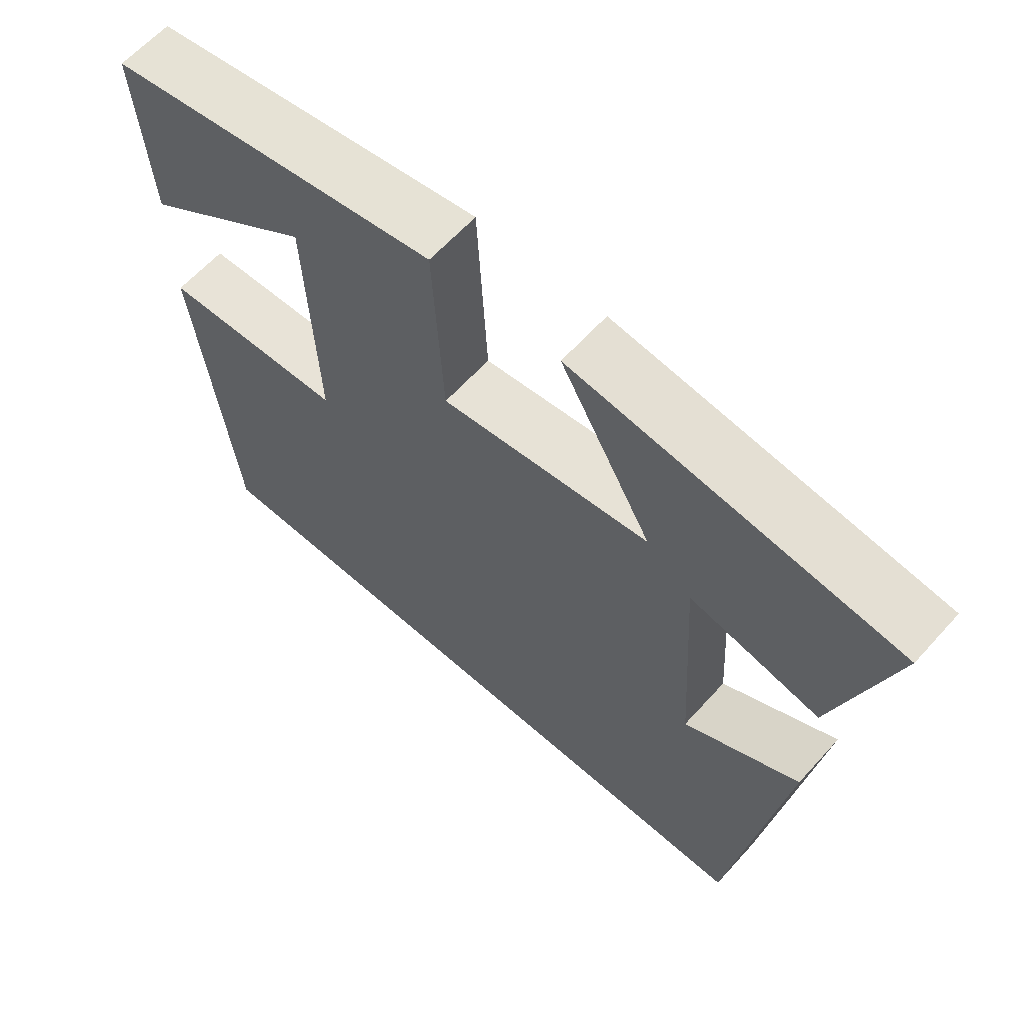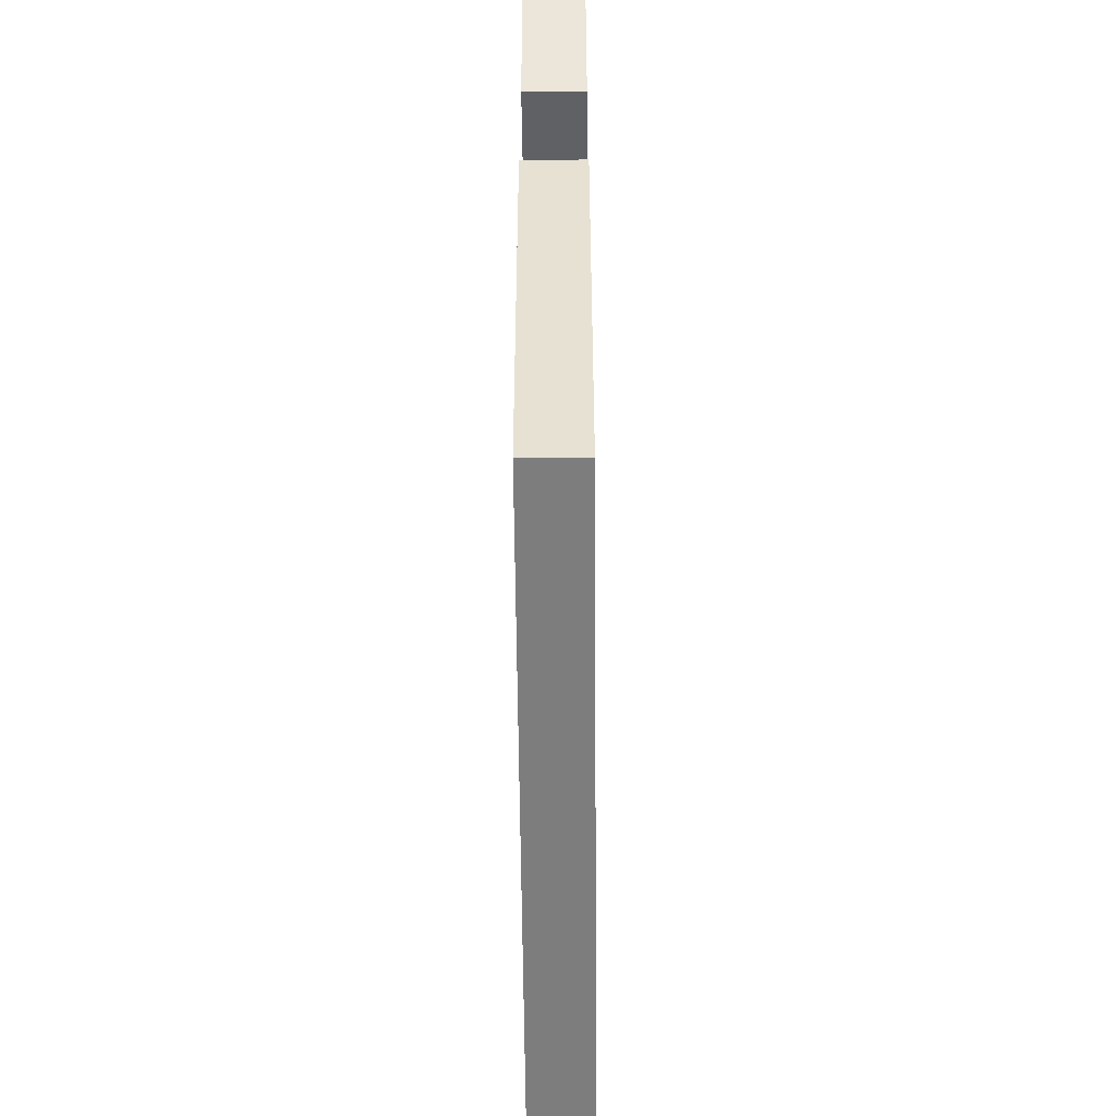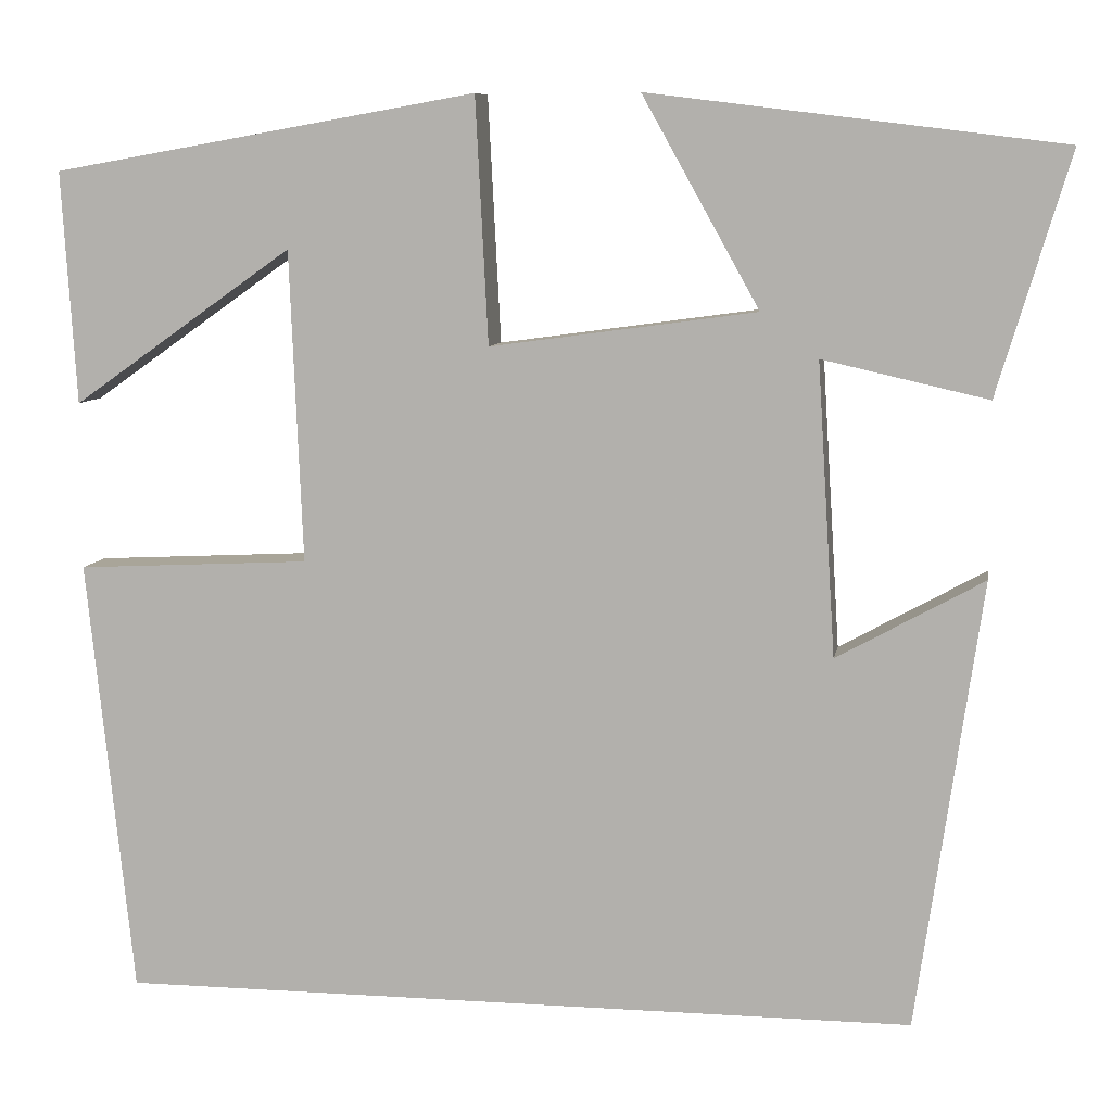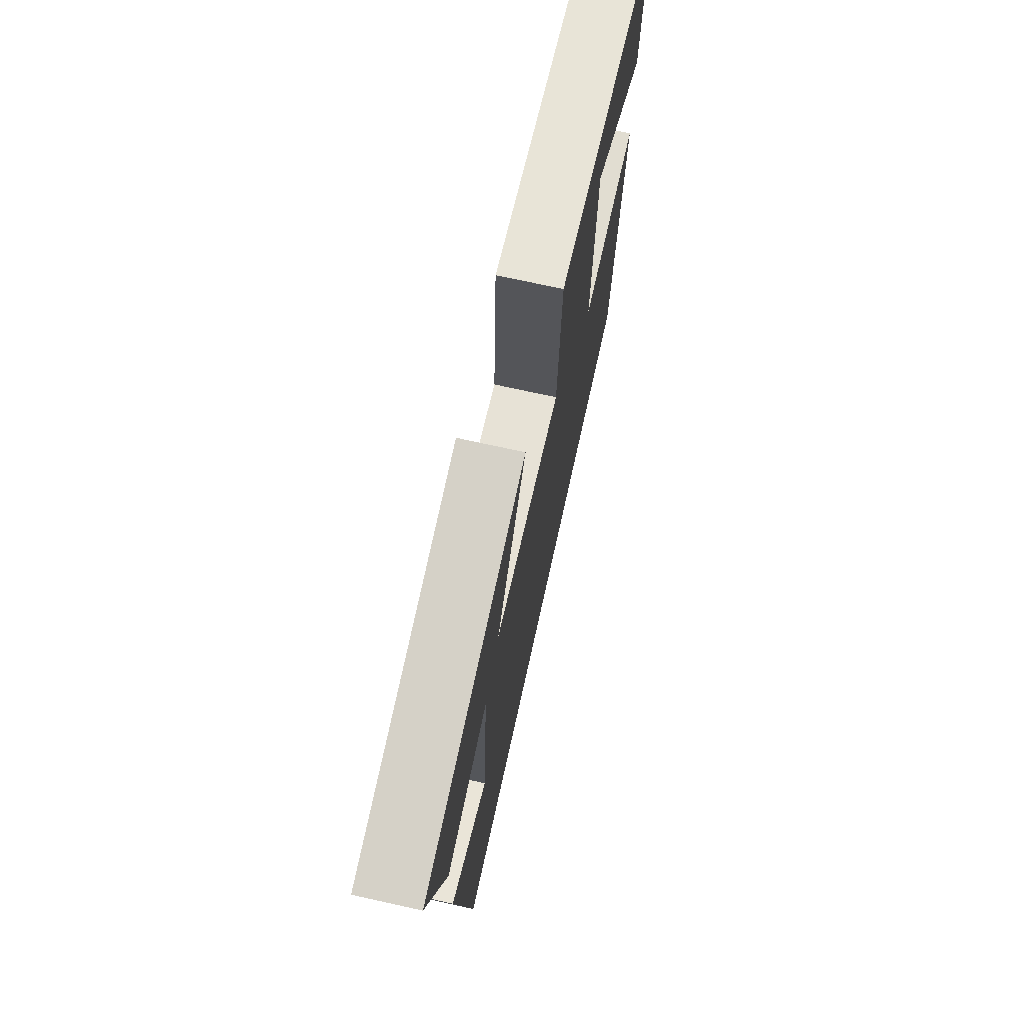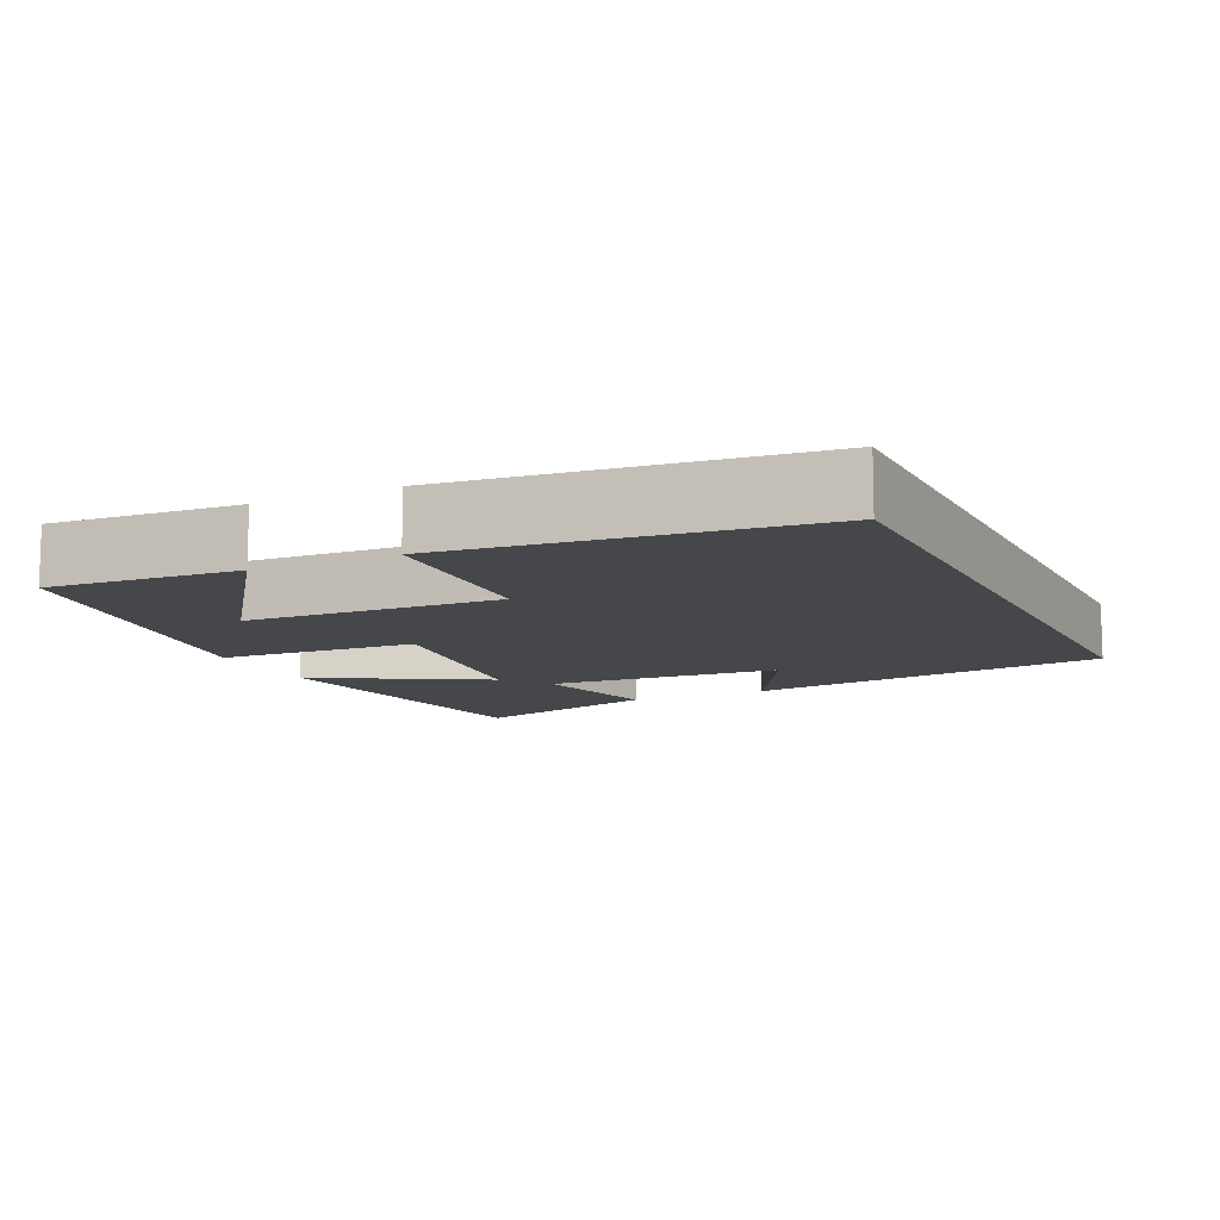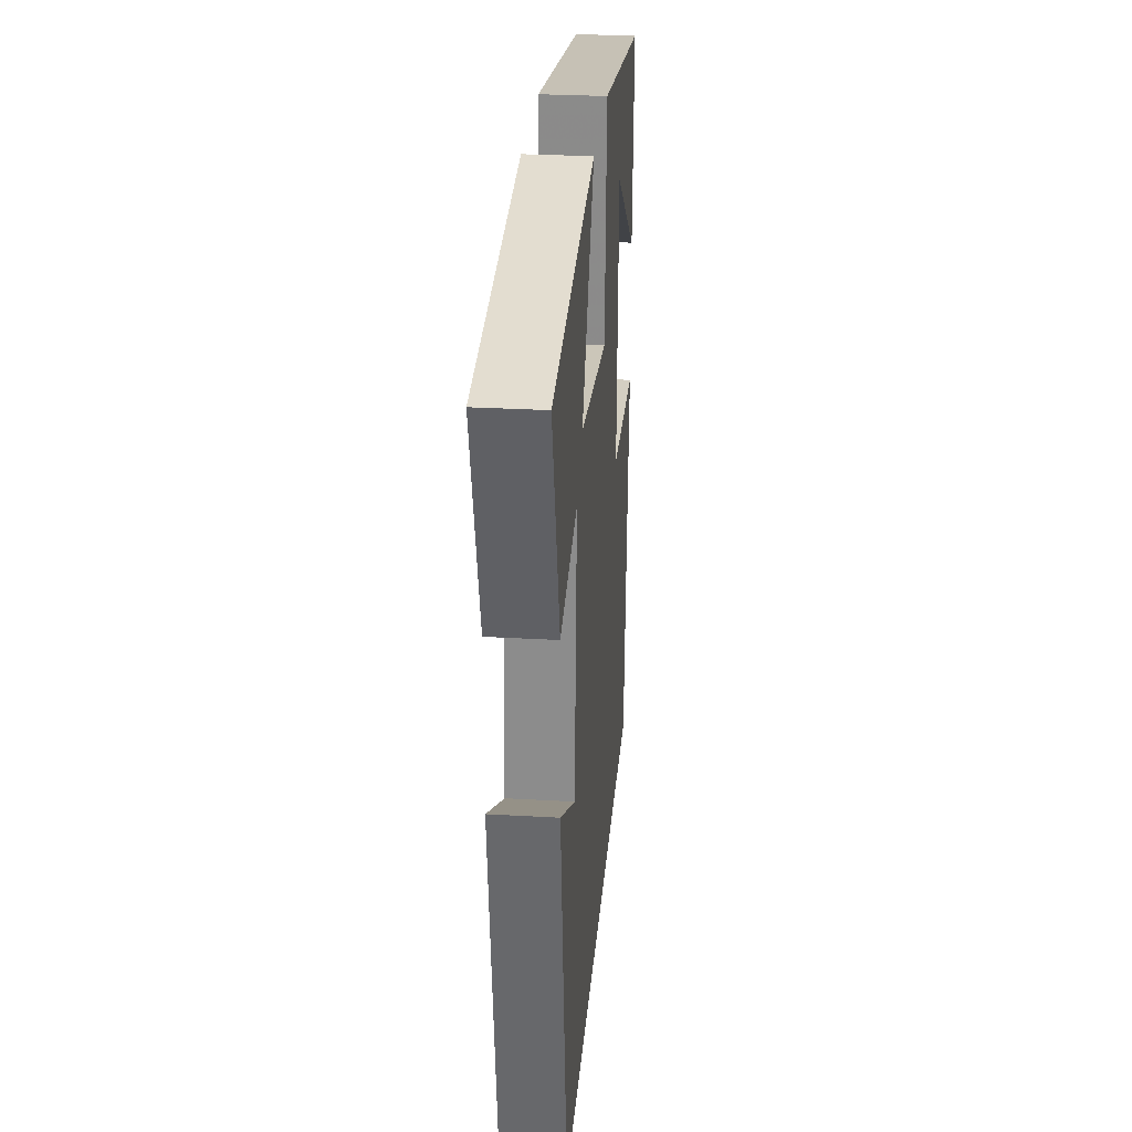
<metadata>
{"format":"obj","ext":"obj","renderer":"f3d","projection":"perspective","resolution":1024,"background":"white","views":[{"elev":62.6,"azim":-138.0,"up":"+Z"},{"elev":-59.2,"azim":-89.5,"up":"+Z"},{"elev":8.3,"azim":-170.1,"up":"+Z"},{"elev":71.9,"azim":-77.5,"up":"+Z"},{"elev":-10.6,"azim":115.3,"up":"+Y"},{"elev":28.6,"azim":-85.1,"up":"+Z"}]}
</metadata>
<code>
v 0.516 0.07 0.418
v 0.5 0.07 0.163
v 0.258 0.07 0.334
v 0.244 0.07 -0.008
v 0.5 0.07 -0.021
v 0.449 0.07 -0.5
v -0.429 0.07 -0.5
v -0.5 0.07 -0.009
v -0.339 0.07 -0.098
v -0.319 0.07 0.222
v -0.5 0.07 0.181
v -0.579 0.07 0.444
v -0.128 0.07 0.5
v -0.256 0.07 0.271
v 0.036 0.07 0.231
v 0.05 0.07 0.5
v 0.516 0 0.418
v 0.5 0 0.163
v 0.258 0 0.334
v 0.244 0 -0.008
v 0.5 0 -0.021
v 0.449 0 -0.5
v -0.429 0 -0.5
v -0.5 0 -0.009
v -0.339 0 -0.098
v -0.319 0 0.222
v -0.5 0 0.181
v -0.579 0 0.444
v -0.128 0 0.5
v -0.256 0 0.271
v 0.036 0 0.231
v 0.05 0 0.5
f 12 13 14
f 11 12 14
f 10 11 14
f 9 10 14 15
f 7 8 9
f 6 7 9
f 5 6 9
f 4 5 9
f 3 4 9 15
f 16 1 2 3
f 3 15 16
f 30 29 28
f 30 28 27
f 30 27 26
f 31 30 26 25
f 25 24 23
f 25 23 22
f 25 22 21
f 25 21 20
f 31 25 20 19
f 19 18 17 32
f 32 31 19
f 1 17 18 2
f 2 18 19 3
f 3 19 20 4
f 4 20 21 5
f 5 21 22 6
f 6 22 23 7
f 7 23 24 8
f 8 24 25 9
f 9 25 26 10
f 10 26 27 11
f 11 27 28 12
f 12 28 29 13
f 13 29 30 14
f 14 30 31 15
f 15 31 32 16
f 16 32 17 1

</code>
